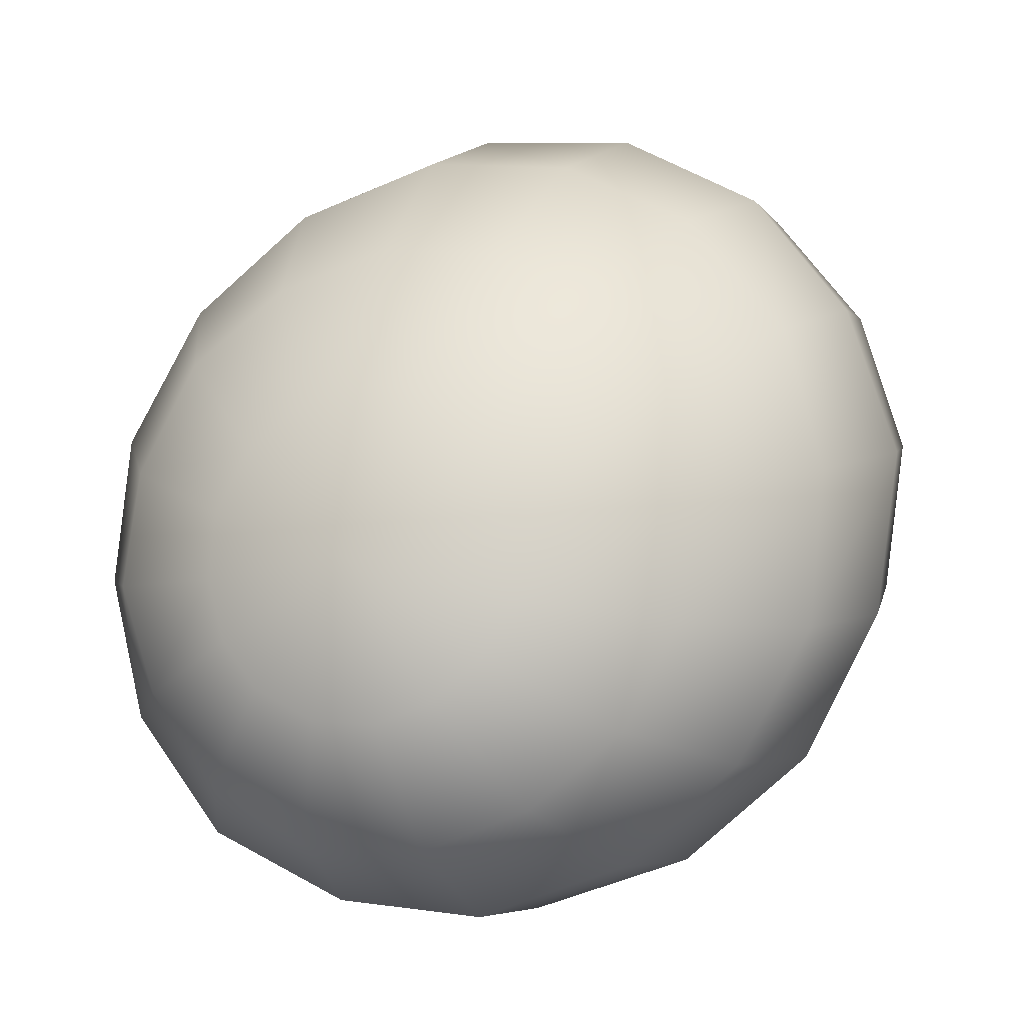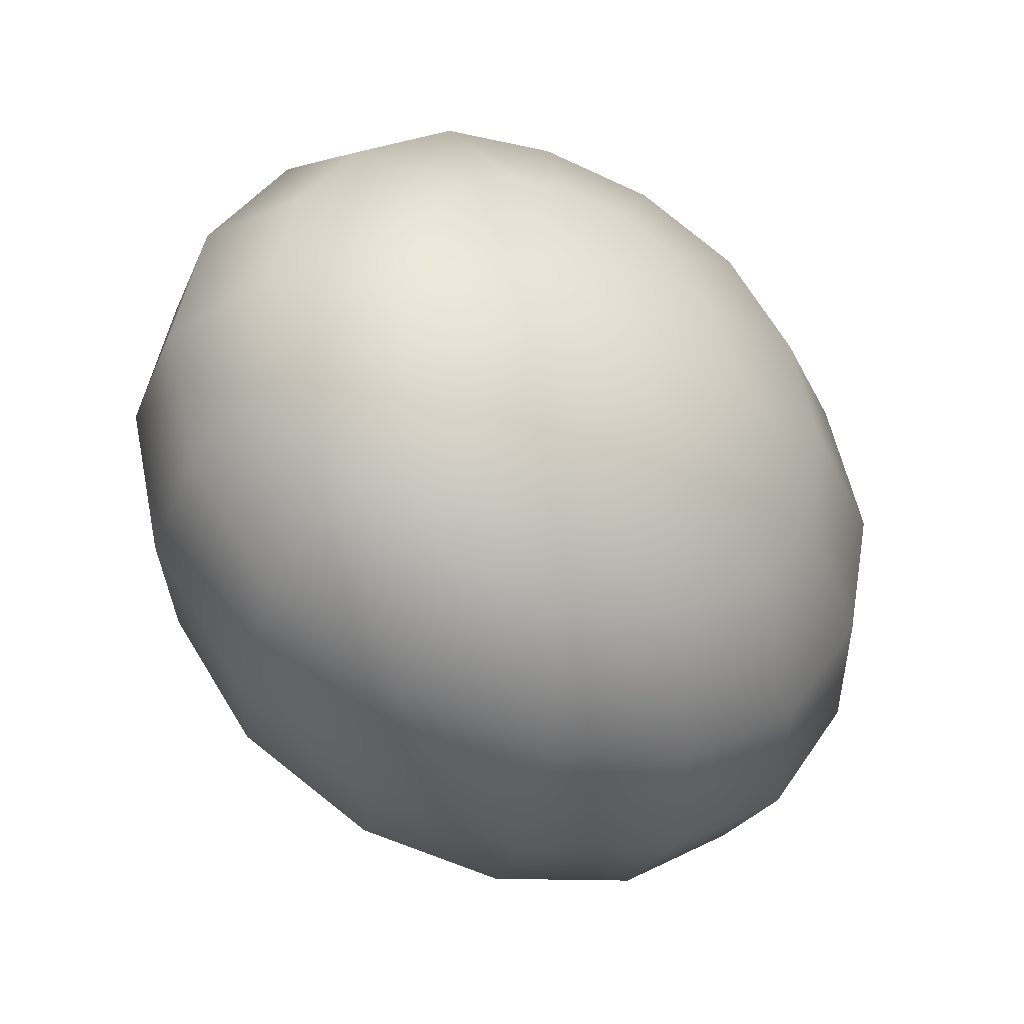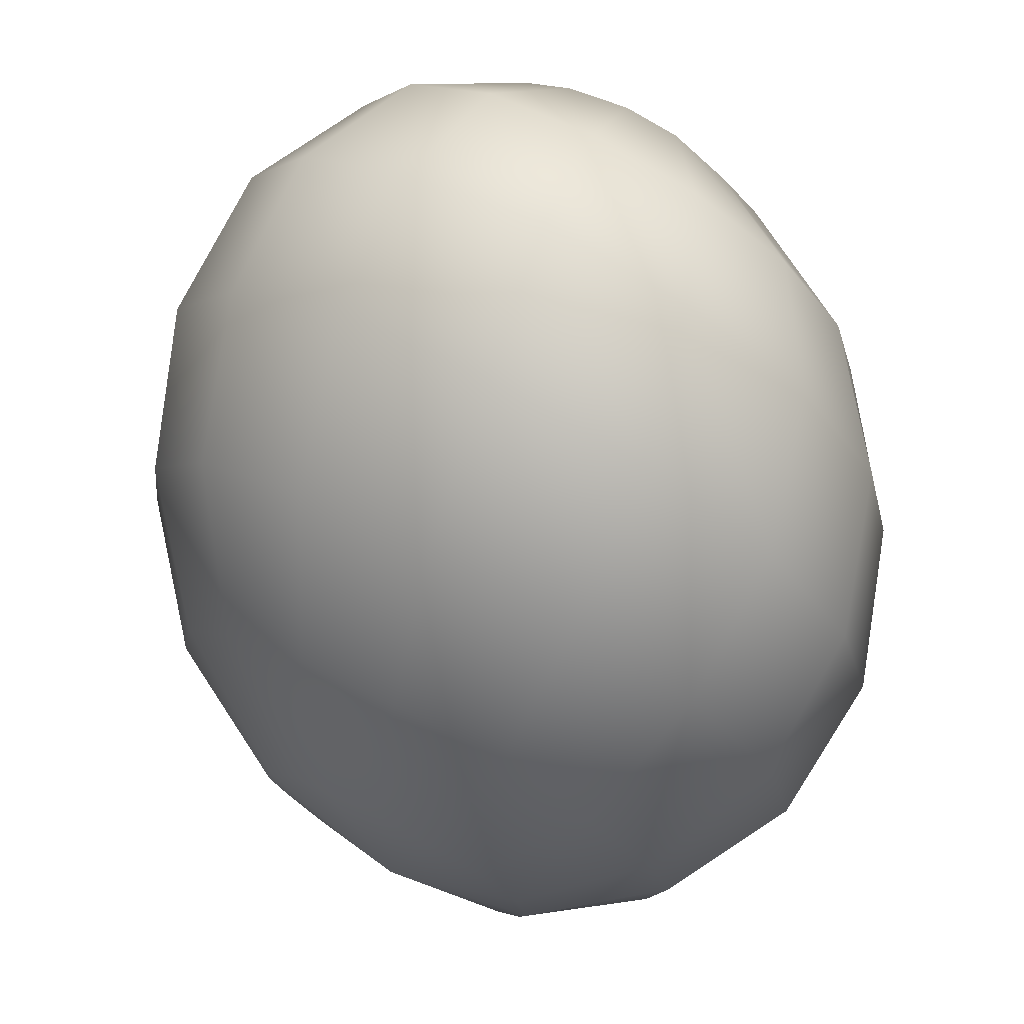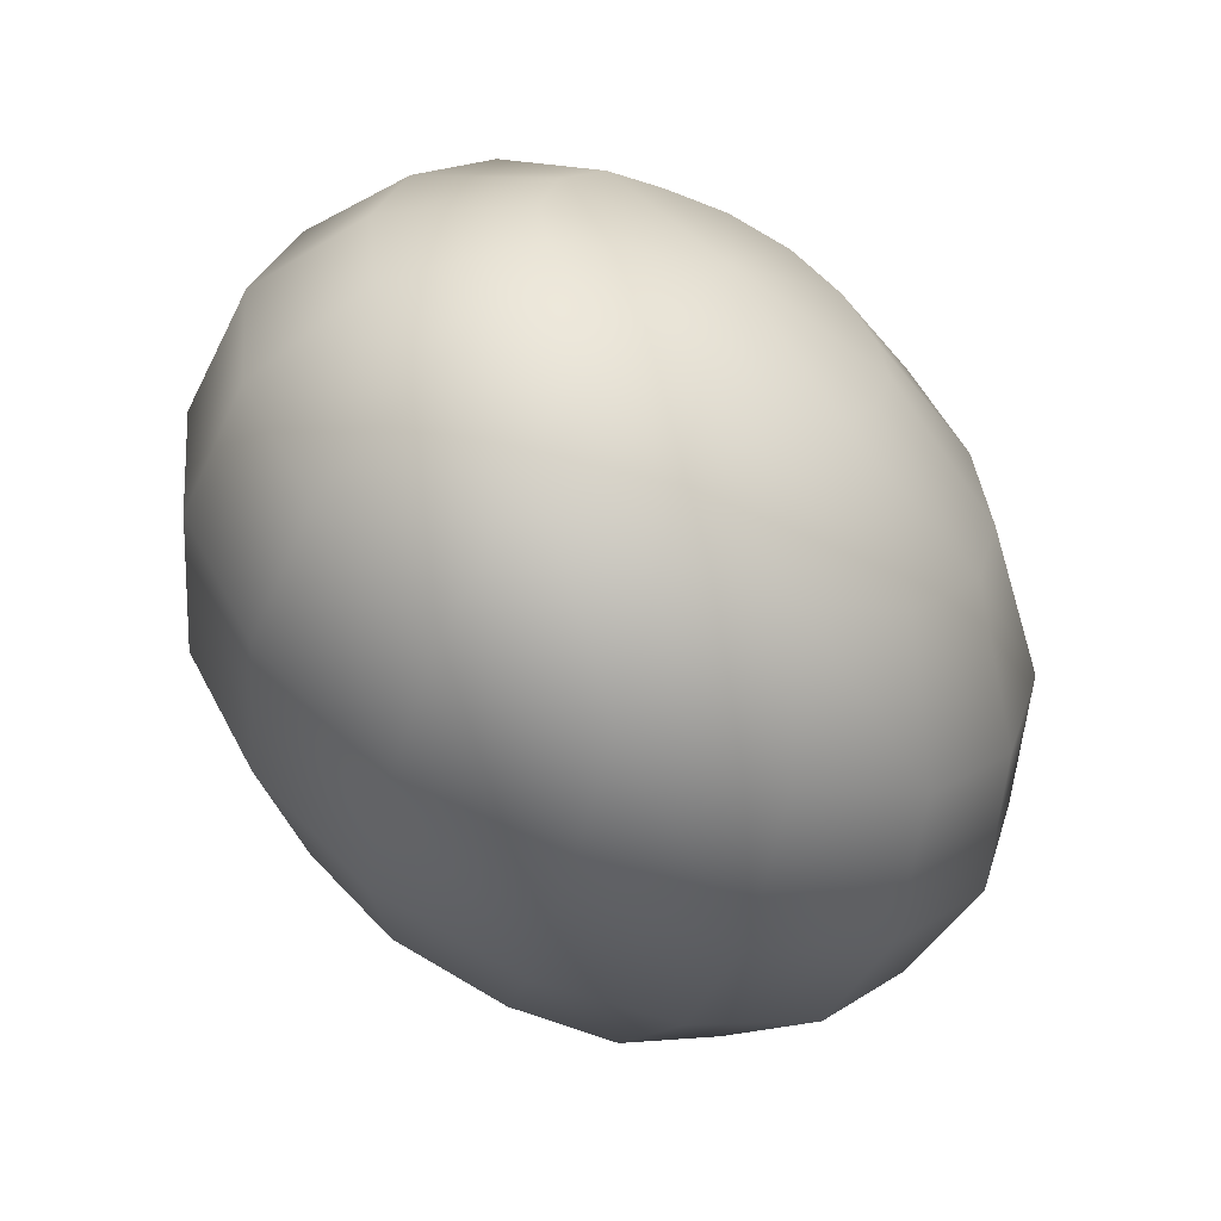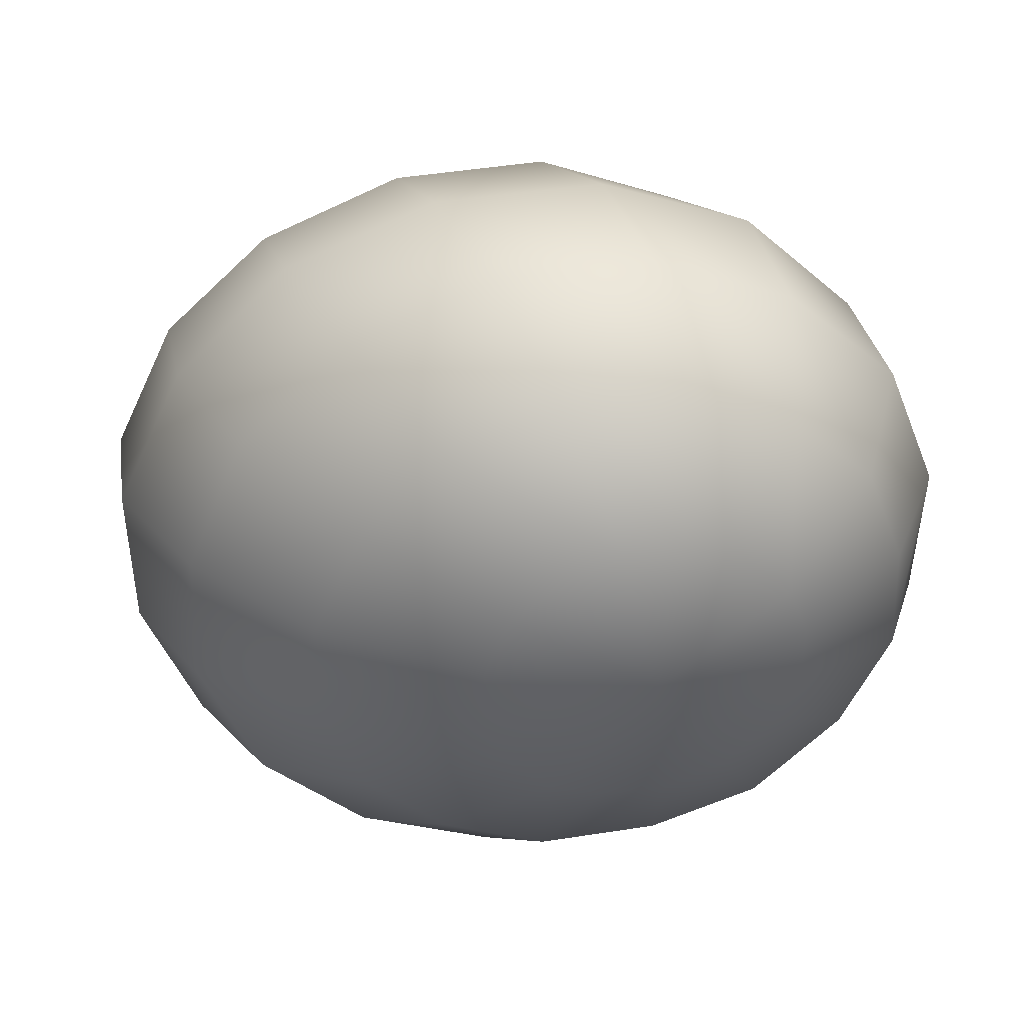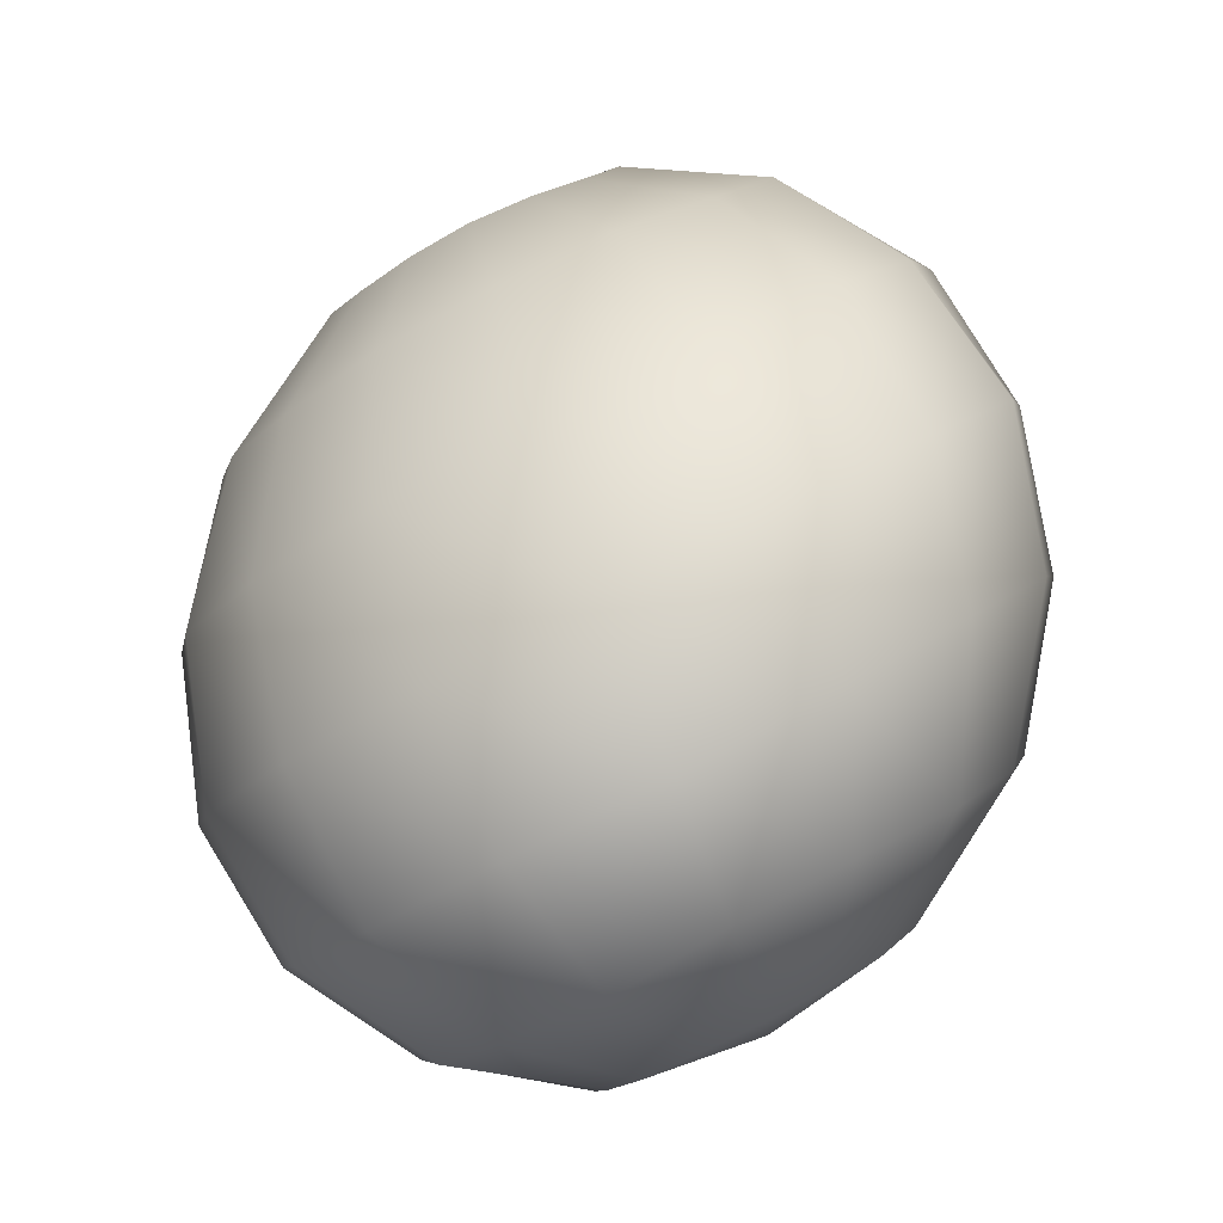
<metadata>
{"format":"obj","ext":"obj","renderer":"f3d","projection":"perspective","resolution":1024,"background":"white","views":[{"elev":-79.4,"azim":168.9,"up":"+Z"},{"elev":39.0,"azim":-113.9,"up":"+Z"},{"elev":-10.0,"azim":-149.8,"up":"+Z"},{"elev":28.1,"azim":-128.3,"up":"+Z"},{"elev":-75.0,"azim":-28.3,"up":"+Z"},{"elev":-9.7,"azim":27.8,"up":"+Z"}]}
</metadata>
<code>
o model_137
v -0.01057 -0.0002203 0.0263
v -0.01102 0.0108 0.02769
v -0.01507 0.009916 0.02583
v -0.01687 0.01829 0.02118
v -0.009671 0.01961 0.0249
v -0.01642 0.02402 0.01373
v -0.006972 0.02578 0.01792
v -0.01327 0.02578 0.003491
v -0.003374 0.02798 0.008611
v -0.007872 0.02402 -0.006749
v 0.001125 0.02578 -0.00256
v -0.001574 0.01829 -0.01606
v 0.005173 0.01961 -0.0128
v 0.004723 0.009916 -0.02304
v 0.008772 0.0108 -0.02118
v 0.01057 -0.0002203 -0.0263
v 0.01057 -0.0002203 -0.0263
v 0.002024 0.007712 -0.0249
v -0.007422 0.01388 -0.01978
v 0.01057 -0.0002203 -0.0263
v 0.0002249 0.004187 -0.02676
v -0.01057 0.007712 -0.02351
v -0.000225 -0.0002203 -0.02863
v -0.01102 -0.0002203 -0.0263
v 0.001125 -0.004187 -0.02956
v -0.008772 -0.007712 -0.02769
v 0.003824 -0.007712 -0.02956
v -0.003824 -0.01388 -0.02816
v 0.006972 -0.009916 -0.02909
v 0.002474 -0.01829 -0.02723
v 0.01102 -0.0108 -0.02769
v 0.01012 -0.01961 -0.0249
v 0.01507 -0.009916 -0.02583
v 0.01687 -0.01829 -0.02118
v 0.01777 -0.007712 -0.02397
v 0.01057 -0.0002203 -0.0263
v 0.01057 -0.0002203 -0.0263
v 0.01057 -0.0002203 -0.0263
v 0.01057 -0.0002203 -0.0263
v 0.01057 -0.0002203 -0.0263
v 0.01057 -0.0002203 -0.0263
v 0.01057 -0.0002203 -0.0263
v 0.01057 -0.0002203 -0.0263
v 0.01957 -0.004187 -0.02211
v 0.02227 -0.01388 -0.01745
v 0.01057 -0.0002203 -0.0263
v 0.02002 -0.0002203 -0.02025
v 0.02587 -0.007712 -0.0142
v 0.02632 -0.0002203 -0.0114
v 0.01867 0.004187 -0.01932
v 0.02407 0.007712 -0.009542
v 0.01597 0.007712 -0.01932
v 0.01912 0.01388 -0.009076
v 0.01237 0.009916 -0.01978
v 0.01237 0.01829 -0.01047
v 0.008772 0.0108 -0.02118
v 0.005173 0.01961 -0.0128
v 0.01057 0.02402 0.0006981
v 0.001125 0.02578 -0.00256
v 0.01057 -0.0002203 -0.0263
v 0.01057 -0.0002203 -0.0263
v 0.01057 -0.0002203 -0.0263
v 0.01057 -0.0002203 -0.0263
v 0.01912 0.01829 0.002095
v 0.02542 0.009916 0.001629
v 0.02856 -0.0002203 -0.0002328
v 0.02766 -0.009916 -0.003956
v 0.02362 -0.01829 -0.008611
v 0.01642 -0.02402 -0.01373
v 0.006972 -0.02578 -0.01792
v -0.002474 -0.02402 -0.02118
v -0.01102 -0.01829 -0.02257
v -0.01732 -0.009916 -0.02211
v -0.02047 -0.0002203 -0.01978
v -0.01957 0.009916 -0.01606
v -0.01552 0.01829 -0.0114
v -0.02092 0.01961 -0.001629
v -0.02362 0.01829 0.008611
v -0.02227 0.01388 0.01745
v -0.01777 0.007712 0.02397
v -0.01057 -0.0002203 0.0263
v -0.02587 0.0108 -0.006749
v -0.01057 -0.0002203 0.0263
v -0.01957 0.004187 0.02164
v -0.02587 0.007712 0.01373
v -0.01057 -0.0002203 0.0263
v -0.02002 -0.0002203 0.02025
v -0.02632 -0.0002203 0.01094
v -0.02407 -0.007712 0.009542
v -0.01867 -0.004187 0.01932
v -0.01912 -0.01388 0.009076
v -0.01597 -0.007712 0.01932
v -0.01237 -0.01829 0.01001
v -0.01237 -0.009916 0.01978
v -0.005173 -0.01961 0.0128
v -0.008322 -0.0108 0.02118
v 0.002024 -0.01829 0.01606
v -0.004723 -0.009916 0.02304
v 0.007422 -0.01388 0.01978
v -0.001574 -0.007712 0.0249
v -0.01057 -0.0002203 0.0263
v -0.01057 -0.0002203 0.0263
v -0.01057 -0.0002203 0.0263
v -0.01057 -0.0002203 0.0263
v -0.01057 -0.0002203 0.0263
v -0.01057 -0.0002203 0.0263
v -0.01057 -0.0002203 0.0263
v 0.0002249 -0.004187 0.02676
v 0.01102 -0.007712 0.02304
v -0.01057 -0.0002203 0.0263
v 0.0006747 -0.0002203 0.02863
v 0.01147 -0.0002203 0.0263
v 0.009222 0.007712 0.02769
v -0.0006748 0.004187 0.02956
v 0.004273 0.01388 0.02816
v -0.003374 0.007712 0.02956
v -0.002474 0.01829 0.02723
v -0.006972 0.009916 0.02909
v -0.009671 0.01961 0.0249
v -0.01102 0.0108 0.02769
v -0.01057 -0.0002203 0.0263
v -0.01057 -0.0002203 0.0263
v -0.01057 -0.0002203 0.0263
v -0.01057 -0.0002203 0.0263
v -0.006972 0.02578 0.01792
v 0.002474 0.02402 0.02118
v 0.01102 0.01829 0.02257
v 0.01777 0.009916 0.02211
v 0.02047 -0.0002203 0.01978
v 0.02002 -0.009916 0.01606
v 0.01552 -0.01829 0.0114
v 0.008322 -0.02402 0.006749
v -0.001125 -0.02578 0.002095
v -0.01057 -0.02402 -0.001164
v -0.01912 -0.01829 -0.00256
v -0.02542 -0.009916 -0.002095
v -0.02856 -0.0002203 0.0002327
v -0.02811 0.009916 0.003956
v -0.02632 -0.0002203 -0.01094
v -0.02317 -0.0108 -0.01327
v -0.01642 -0.01961 -0.01373
v -0.006972 -0.02578 -0.01187
v 0.003374 -0.02798 -0.008611
v -0.003374 0.02798 0.008611
v 0.01327 -0.02578 -0.003956
v 0.02137 -0.01961 0.001629
v 0.02587 -0.0108 0.006284
v 0.02677 -0.0002203 0.01047
v 0.02317 0.0108 0.0128
v 0.01642 0.01961 0.01327
v 0.006972 0.02578 0.01187
f 1 2 3
f 2 2 3
f 3 2 4
f 2 5 4
f 4 5 6
f 5 7 6
f 6 7 8
f 7 9 8
f 8 9 10
f 9 11 10
f 10 11 12
f 11 13 12
f 12 13 14
f 13 15 14
f 14 15 16
f 15 16 16
f 16 16 17
f 16 17 17
f 17 17 14
f 17 18 14
f 14 18 12
f 18 19 12
f 12 19 10
f 19 10 10
f 10 10 20
f 10 20 20
f 20 20 18
f 20 21 18
f 18 21 19
f 21 21 19
f 19 21 22
f 21 23 22
f 22 23 24
f 23 25 24
f 24 25 26
f 25 27 26
f 26 27 28
f 27 29 28
f 28 29 30
f 29 31 30
f 30 31 32
f 31 33 32
f 32 33 34
f 33 33 34
f 34 33 35
f 33 36 35
f 35 36 36
f 36 37 36
f 36 37 37
f 37 23 37
f 37 23 21
f 23 21 21
f 21 21 38
f 21 38 38
f 38 38 23
f 38 25 23
f 23 25 25
f 25 39 25
f 25 39 39
f 39 27 39
f 39 27 25
f 27 25 25
f 25 25 40
f 25 40 40
f 40 40 27
f 40 29 27
f 27 29 29
f 29 41 29
f 29 41 41
f 41 31 41
f 41 31 29
f 31 29 29
f 29 29 42
f 29 42 42
f 42 42 31
f 42 33 31
f 31 33 33
f 33 43 33
f 33 43 43
f 43 44 43
f 43 44 35
f 44 45 35
f 35 45 34
f 45 34 34
f 34 34 46
f 34 46 46
f 46 46 44
f 46 47 44
f 44 47 48
f 47 47 48
f 48 47 49
f 47 50 49
f 49 50 51
f 50 52 51
f 51 52 53
f 52 54 53
f 53 54 55
f 54 56 55
f 55 56 55
f 56 57 55
f 55 57 58
f 57 59 58
f 58 59 59
f 59 45 59
f 59 45 45
f 45 44 45
f 45 44 48
f 44 48 48
f 48 48 60
f 48 60 60
f 60 60 47
f 60 50 47
f 47 50 50
f 50 61 50
f 50 61 61
f 61 52 61
f 61 52 50
f 52 50 50
f 50 50 62
f 50 62 62
f 62 62 52
f 62 54 52
f 52 54 54
f 54 63 54
f 54 63 63
f 63 56 63
f 63 56 54
f 56 54 54
f 54 54 58
f 54 58 58
f 58 58 55
f 58 64 55
f 55 64 53
f 64 65 53
f 53 65 51
f 65 66 51
f 51 66 49
f 66 67 49
f 49 67 48
f 67 68 48
f 48 68 45
f 68 69 45
f 45 69 34
f 69 70 34
f 34 70 32
f 70 71 32
f 32 71 30
f 71 72 30
f 30 72 28
f 72 73 28
f 28 73 26
f 73 74 26
f 26 74 24
f 74 75 24
f 24 75 22
f 75 76 22
f 22 76 19
f 76 76 19
f 19 76 10
f 76 76 10
f 10 76 8
f 76 77 8
f 8 77 6
f 77 78 6
f 6 78 4
f 78 79 4
f 4 79 3
f 79 80 3
f 3 80 81
f 80 81 81
f 81 81 76
f 81 76 76
f 76 76 77
f 76 75 77
f 77 75 82
f 75 74 82
f 82 74 74
f 74 78 74
f 74 78 78
f 78 77 78
f 78 77 82
f 77 82 82
f 82 82 83
f 82 83 83
f 83 83 84
f 83 80 84
f 84 80 85
f 80 79 85
f 85 79 79
f 79 86 79
f 79 86 86
f 86 84 86
f 86 84 87
f 84 88 87
f 87 88 87
f 88 89 87
f 87 89 90
f 89 91 90
f 90 91 92
f 91 93 92
f 92 93 94
f 93 95 94
f 94 95 96
f 95 97 96
f 96 97 98
f 97 99 98
f 98 99 98
f 99 100 98
f 98 100 101
f 100 101 101
f 101 101 84
f 101 84 84
f 84 84 88
f 84 85 88
f 88 85 85
f 85 102 85
f 85 102 102
f 102 87 102
f 102 87 90
f 87 90 90
f 90 90 103
f 90 103 103
f 103 103 92
f 103 90 92
f 92 90 90
f 90 104 90
f 90 104 104
f 104 92 104
f 104 92 94
f 92 94 94
f 94 94 105
f 94 105 105
f 105 105 96
f 105 94 96
f 96 94 94
f 94 106 94
f 94 106 106
f 106 96 106
f 106 96 98
f 96 98 98
f 98 98 107
f 98 107 107
f 107 107 108
f 107 100 108
f 108 100 109
f 100 99 109
f 109 99 99
f 99 110 99
f 99 110 110
f 110 108 110
f 110 108 111
f 108 112 111
f 111 112 111
f 112 113 111
f 111 113 114
f 113 115 114
f 114 115 116
f 115 117 116
f 116 117 118
f 117 119 118
f 118 119 118
f 119 120 118
f 118 120 121
f 120 121 121
f 121 121 108
f 121 108 108
f 108 108 112
f 108 109 112
f 112 109 109
f 109 122 109
f 109 122 122
f 122 111 122
f 122 111 114
f 111 114 114
f 114 114 123
f 114 123 123
f 123 123 116
f 123 114 116
f 116 114 114
f 114 124 114
f 114 124 124
f 124 116 124
f 124 116 118
f 116 118 118
f 118 118 119
f 118 119 119
f 119 119 125
f 119 117 125
f 125 117 126
f 117 115 126
f 126 115 127
f 115 113 127
f 127 113 128
f 113 112 128
f 128 112 129
f 112 109 129
f 129 109 130
f 109 99 130
f 130 99 131
f 99 97 131
f 131 97 132
f 97 95 132
f 132 95 133
f 95 93 133
f 133 93 134
f 93 91 134
f 134 91 135
f 91 89 135
f 135 89 136
f 89 88 136
f 136 88 137
f 88 85 137
f 137 85 138
f 85 79 138
f 138 79 138
f 79 78 138
f 138 78 138
f 78 82 138
f 138 82 139
f 82 74 139
f 139 74 139
f 74 73 139
f 139 73 139
f 73 140 139
f 139 140 137
f 140 140 137
f 137 140 136
f 140 141 136
f 136 141 135
f 141 142 135
f 135 142 134
f 142 143 134
f 134 143 133
f 143 133 133
f 133 133 126
f 133 126 126
f 126 126 125
f 126 144 125
f 125 144 144
f 144 138 144
f 144 138 138
f 138 139 138
f 138 139 137
f 139 137 137
f 137 137 73
f 137 73 73
f 73 73 140
f 73 72 140
f 140 72 141
f 72 71 141
f 141 71 142
f 71 70 142
f 142 70 143
f 70 69 143
f 143 69 145
f 69 68 145
f 145 68 146
f 68 67 146
f 146 67 146
f 67 147 146
f 146 147 131
f 147 147 131
f 131 147 130
f 147 148 130
f 130 148 129
f 148 129 129
f 129 129 143
f 129 143 143
f 143 143 133
f 143 145 133
f 133 145 132
f 145 146 132
f 132 146 131
f 146 131 131
f 131 131 67
f 131 67 67
f 67 67 147
f 67 66 147
f 147 66 148
f 66 65 148
f 148 65 149
f 65 64 149
f 149 64 150
f 64 58 150
f 150 58 150
f 58 151 150
f 150 151 127
f 151 151 127
f 127 151 126
f 151 151 126
f 126 151 144
f 151 151 144
f 144 151 59
f 151 58 59
f 59 58 58
f 58 148 58
f 58 148 148
f 148 149 148
f 148 149 129
f 149 149 129
f 129 149 128
f 149 150 128
f 128 150 127

</code>
